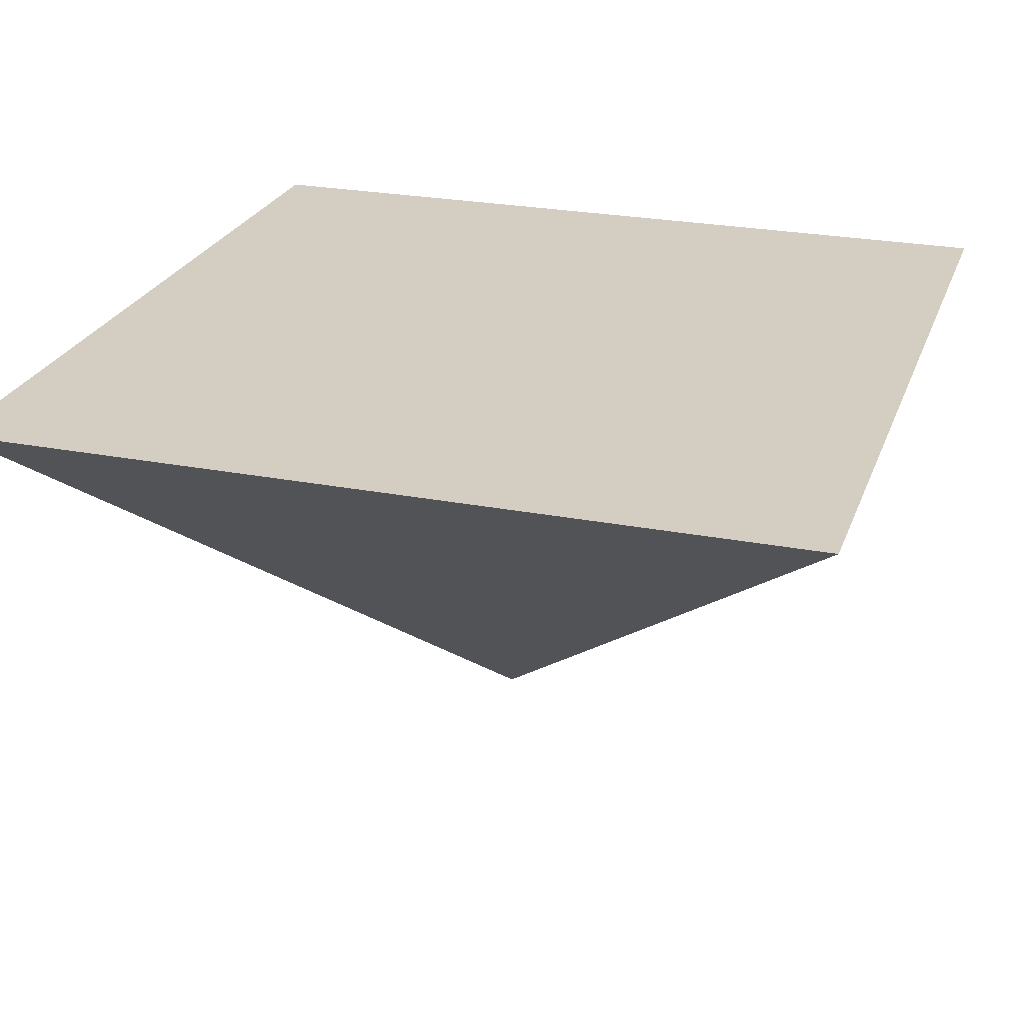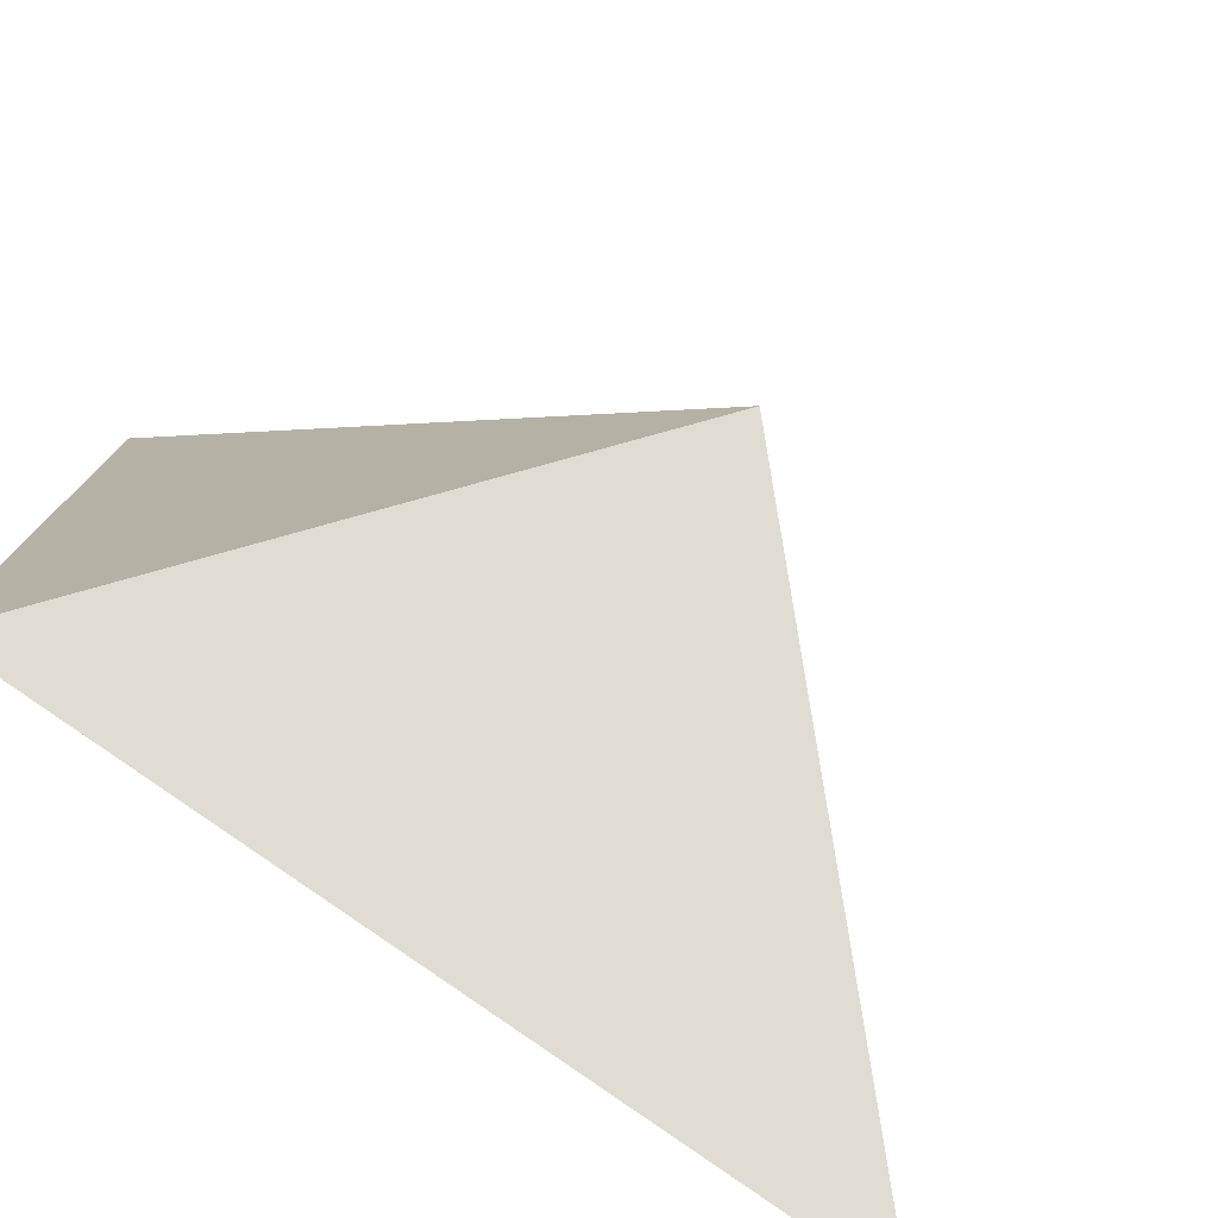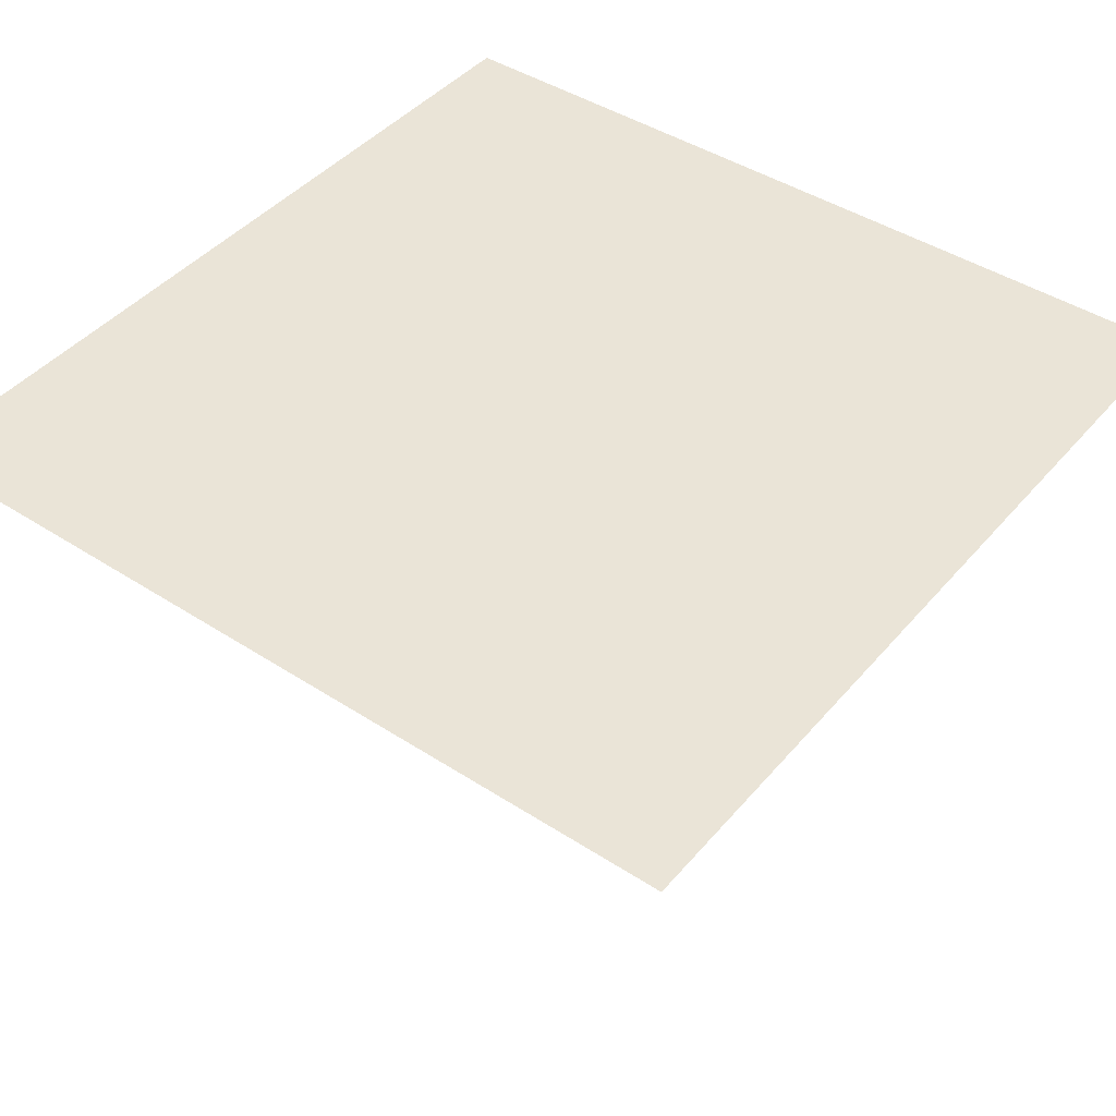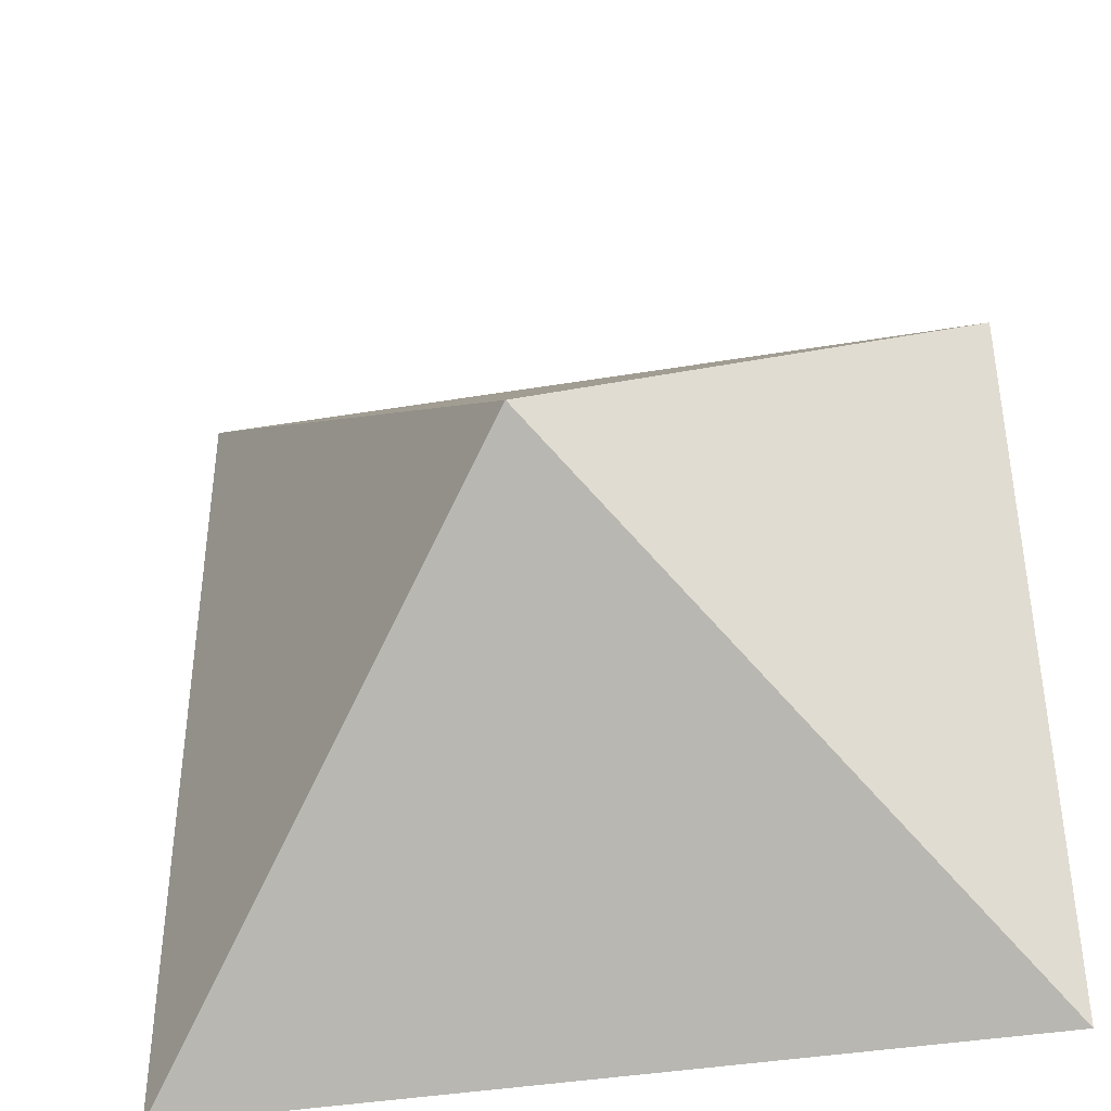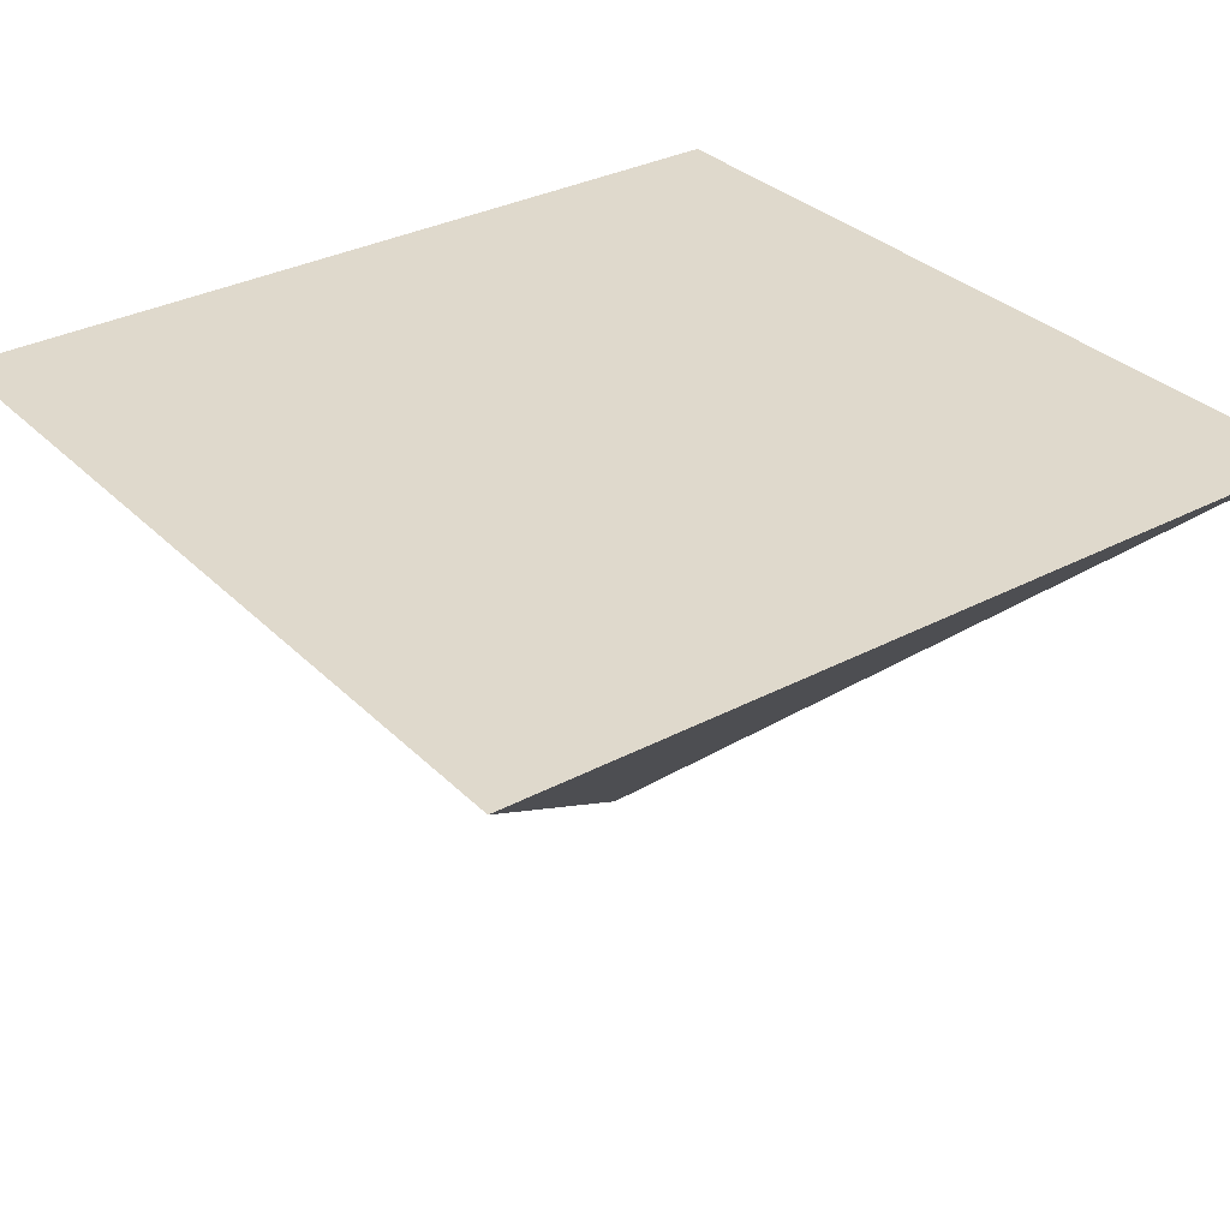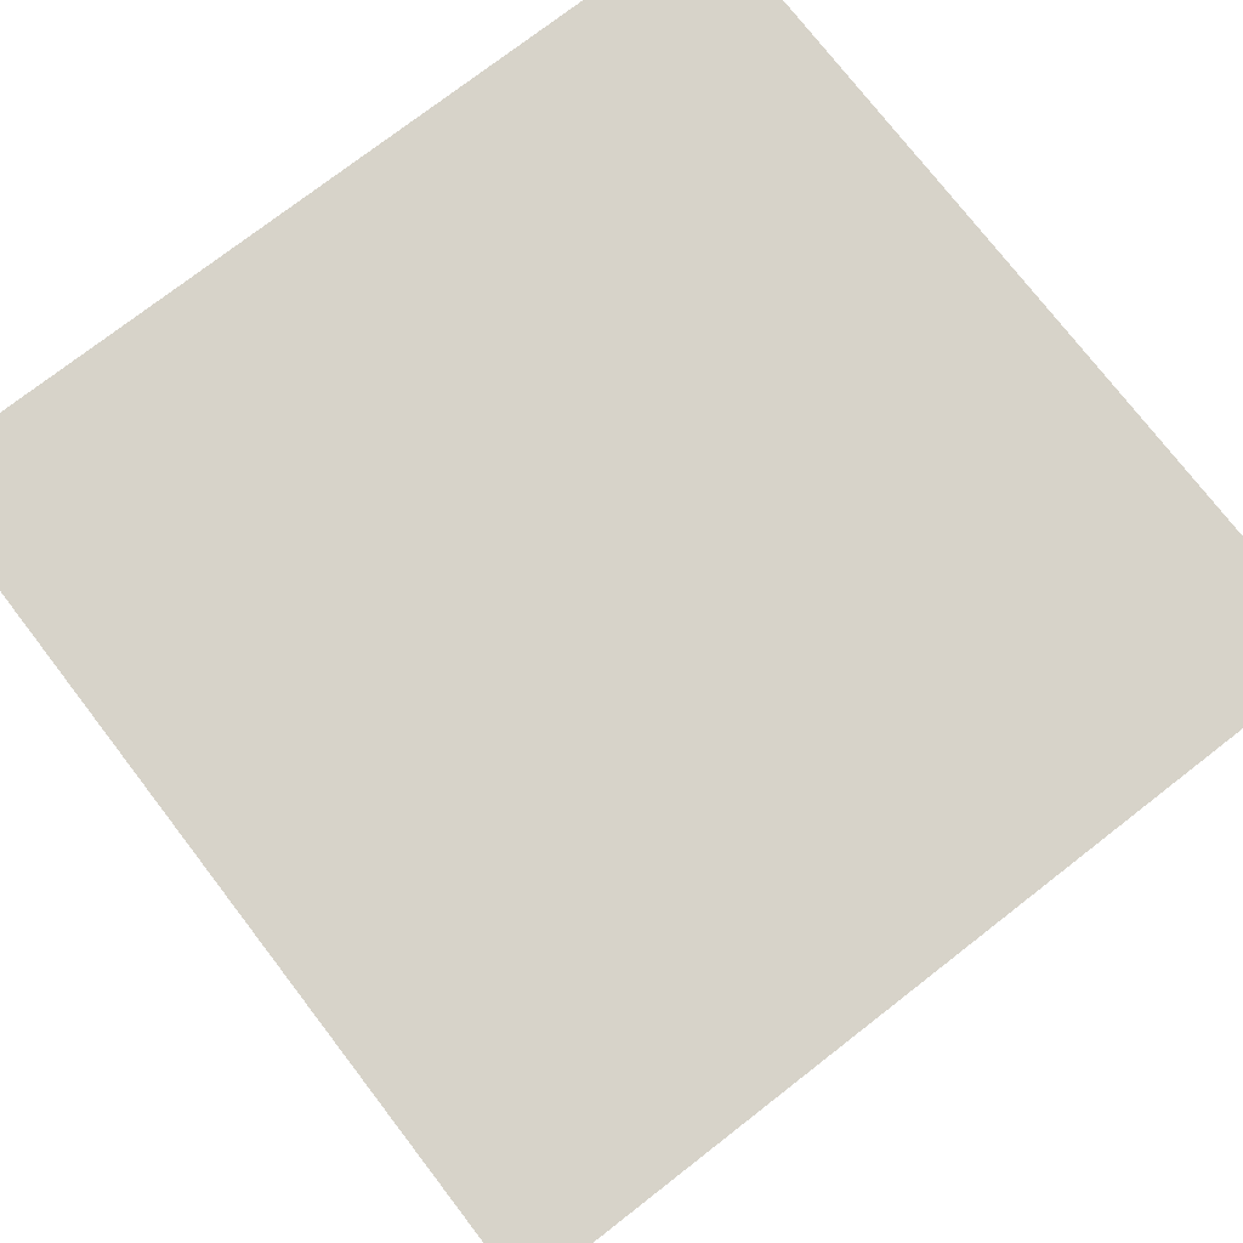
<metadata>
{"format":"obj","ext":"obj","renderer":"f3d","projection":"perspective","resolution":1024,"background":"white","views":[{"elev":25.3,"azim":-72.5,"up":"+Z"},{"elev":-77.6,"azim":144.1,"up":"+Y"},{"elev":43.9,"azim":-142.7,"up":"+Z"},{"elev":-40.1,"azim":-168.3,"up":"+Y"},{"elev":32.3,"azim":-36.6,"up":"+Z"},{"elev":76.4,"azim":-37.7,"up":"+Z"}]}
</metadata>
<code>
o piramid
v 1 -1 0.5
v 1 1 0.5
v -1 1 0.5
v -1 -1 0.5
v 0 0 -0.5
f 1 2 3
f 1 3 4
f 1 2 5
f 2 3 5
f 3 4 5
f 4 1 5

</code>
